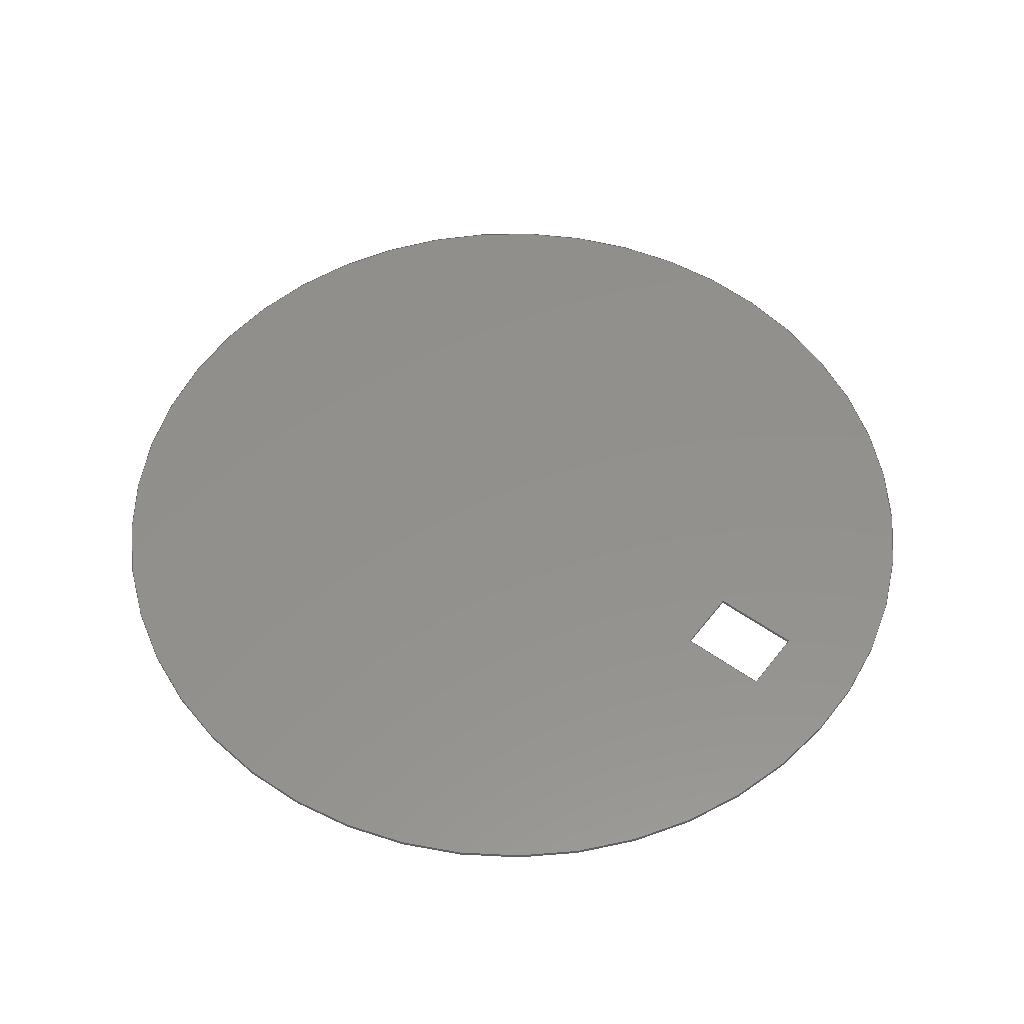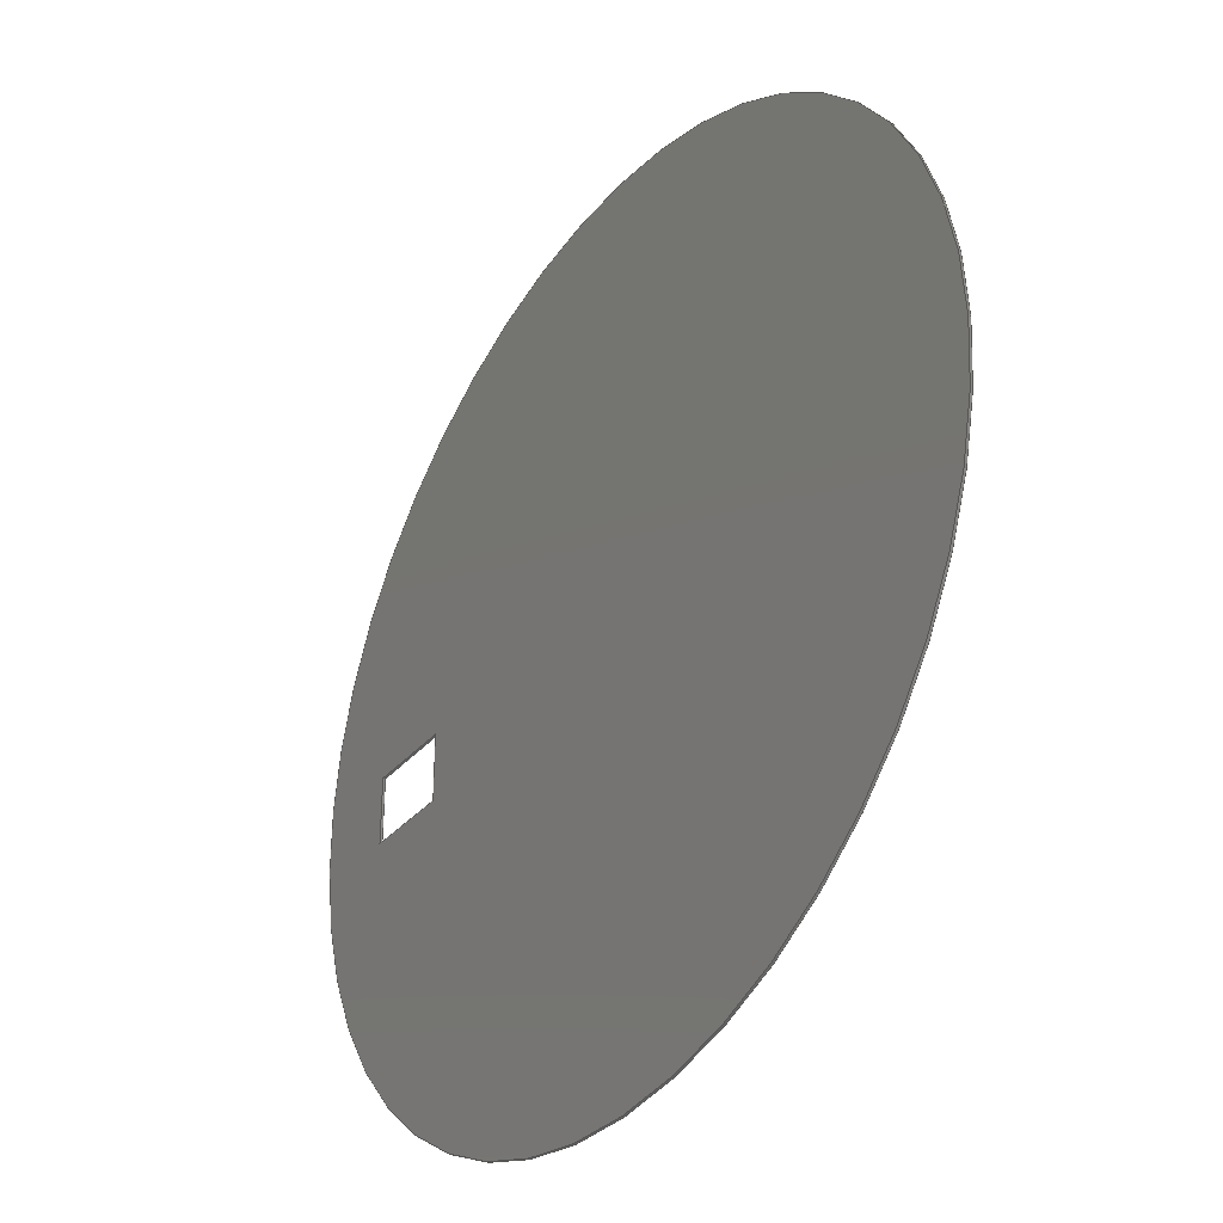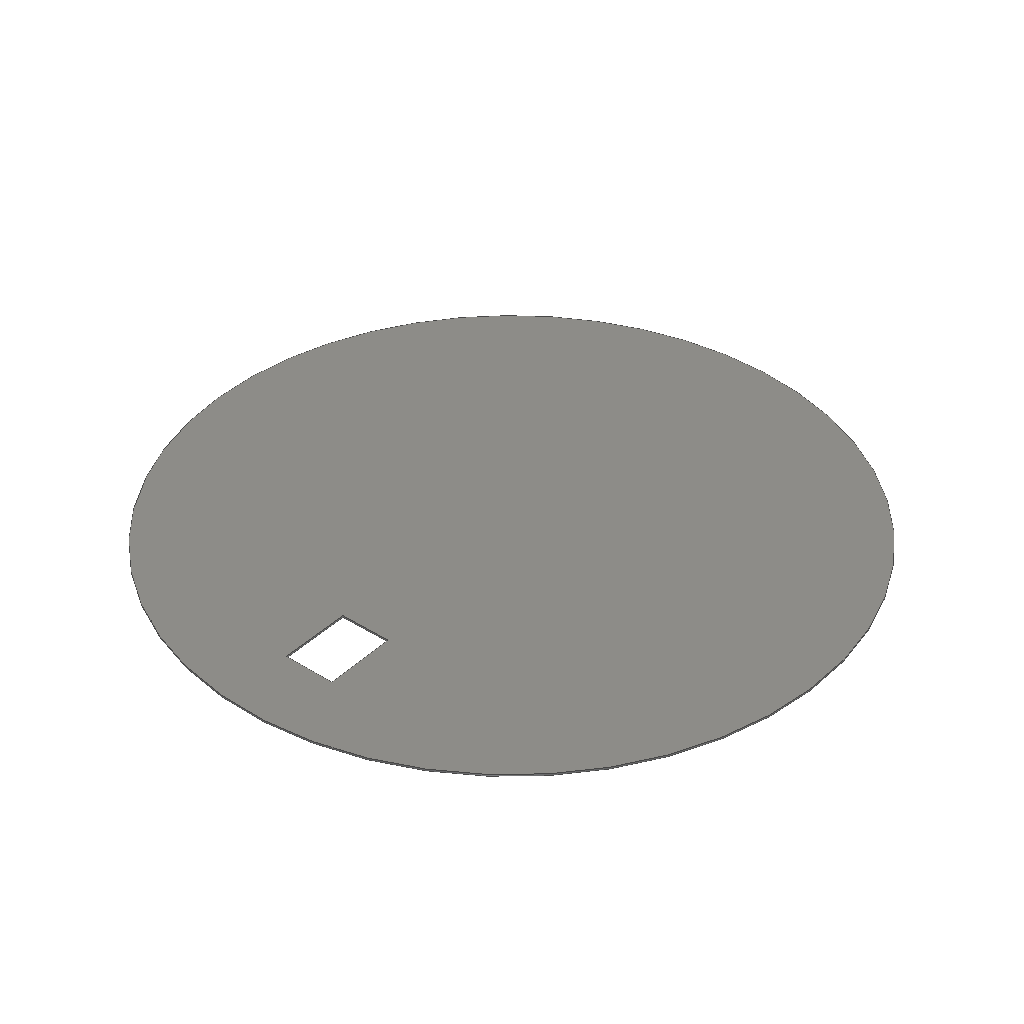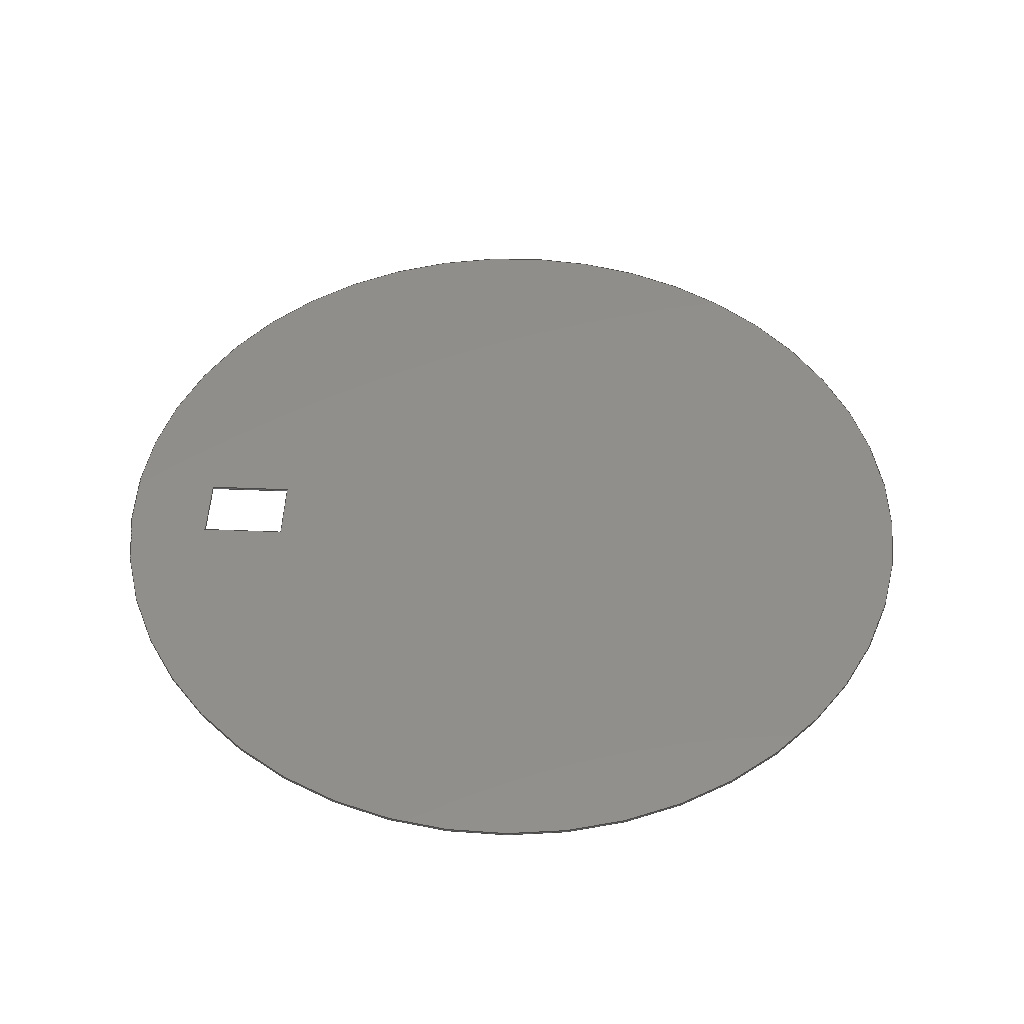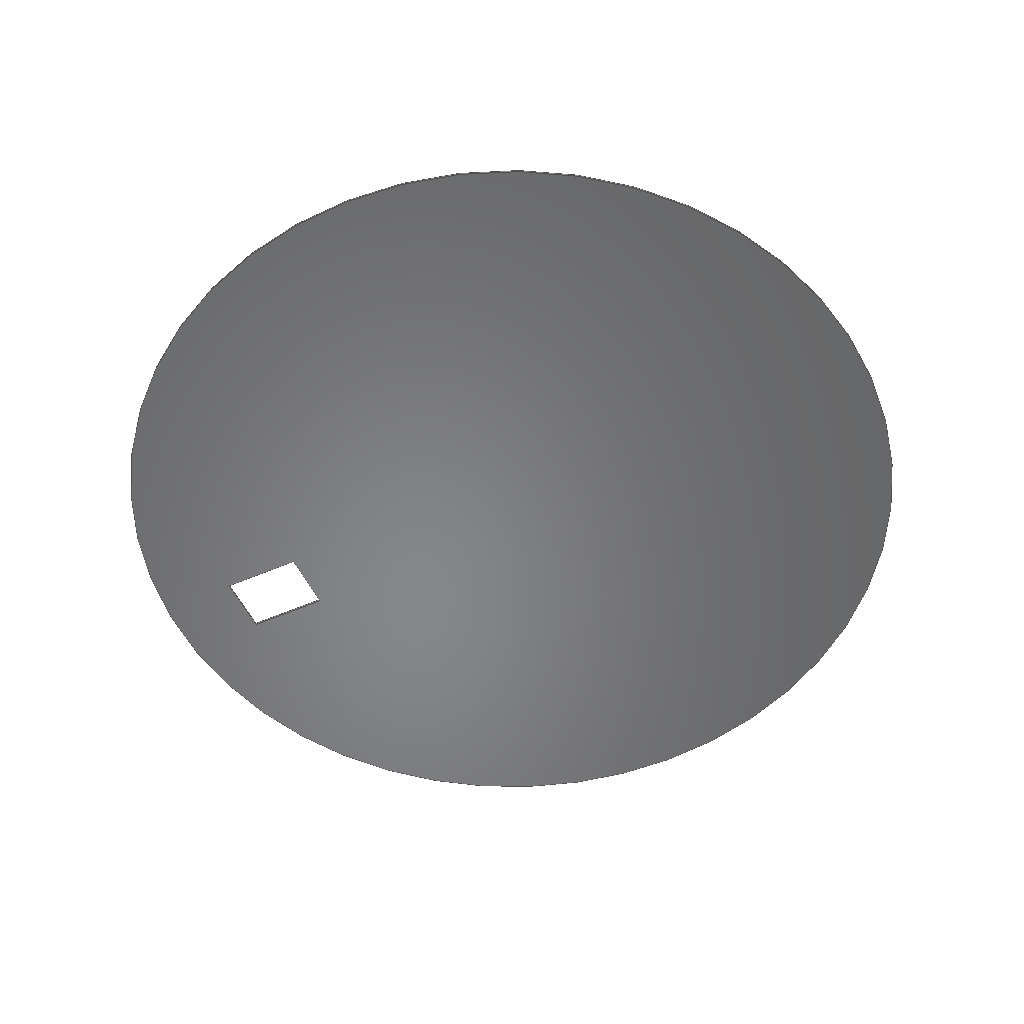
<metadata>
{"format":"step","ext":"step","renderer":"f3d","projection":"perspective","resolution":1024,"background":"white","views":[{"elev":54.3,"azim":37.1,"up":"+Y"},{"elev":-34.3,"azim":-124.3,"up":"+Z"},{"elev":36.4,"azim":129.1,"up":"+Y"},{"elev":48.4,"azim":-177.4,"up":"+Y"},{"elev":-53.4,"azim":-155.0,"up":"+Y"}]}
</metadata>
<code>
ISO-10303-21;
DATA;
#1=MECHANICAL_DESIGN_GEOMETRIC_PRESENTATION_REPRESENTATION('',(#4),#213);
#2=SHAPE_REPRESENTATION_RELATIONSHIP('SRR','None',#220,#3);
#3=ADVANCED_BREP_SHAPE_REPRESENTATION('',(#5),#212);
#4=STYLED_ITEM('',(#230),#5);
#5=MANIFOLD_SOLID_BREP('Body1',#121);
#6=FACE_BOUND('',#24,.T.);
#7=FACE_BOUND('',#26,.T.);
#8=CIRCLE('',#140,2);
#9=CIRCLE('',#141,2);
#10=CYLINDRICAL_SURFACE('',#139,2);
#11=FACE_OUTER_BOUND('',#18,.T.);
#12=FACE_OUTER_BOUND('',#19,.T.);
#13=FACE_OUTER_BOUND('',#20,.T.);
#14=FACE_OUTER_BOUND('',#21,.T.);
#15=FACE_OUTER_BOUND('',#22,.T.);
#16=FACE_OUTER_BOUND('',#23,.T.);
#17=FACE_OUTER_BOUND('',#25,.T.);
#18=EDGE_LOOP('',(#78,#79,#80,#81));
#19=EDGE_LOOP('',(#82,#83,#84,#85));
#20=EDGE_LOOP('',(#86,#87,#88,#89));
#21=EDGE_LOOP('',(#90,#91,#92,#93));
#22=EDGE_LOOP('',(#94,#95,#96,#97));
#23=EDGE_LOOP('',(#98));
#24=EDGE_LOOP('',(#99,#100,#101,#102));
#25=EDGE_LOOP('',(#103));
#26=EDGE_LOOP('',(#104,#105,#106,#107));
#27=LINE('',#181,#40);
#28=LINE('',#183,#41);
#29=LINE('',#185,#42);
#30=LINE('',#186,#43);
#31=LINE('',#189,#44);
#32=LINE('',#191,#45);
#33=LINE('',#192,#46);
#34=LINE('',#195,#47);
#35=LINE('',#197,#48);
#36=LINE('',#198,#49);
#37=LINE('',#200,#50);
#38=LINE('',#201,#51);
#39=LINE('',#206,#52);
#40=VECTOR('',#148,1);
#41=VECTOR('',#149,1);
#42=VECTOR('',#150,1);
#43=VECTOR('',#151,1);
#44=VECTOR('',#154,1);
#45=VECTOR('',#155,1);
#46=VECTOR('',#156,1);
#47=VECTOR('',#159,1);
#48=VECTOR('',#160,1);
#49=VECTOR('',#161,1);
#50=VECTOR('',#164,1);
#51=VECTOR('',#165,1);
#52=VECTOR('',#170,2);
#53=VERTEX_POINT('',#179);
#54=VERTEX_POINT('',#180);
#55=VERTEX_POINT('',#182);
#56=VERTEX_POINT('',#184);
#57=VERTEX_POINT('',#188);
#58=VERTEX_POINT('',#190);
#59=VERTEX_POINT('',#194);
#60=VERTEX_POINT('',#196);
#61=VERTEX_POINT('',#203);
#62=VERTEX_POINT('',#205);
#63=EDGE_CURVE('',#53,#54,#27,.T.);
#64=EDGE_CURVE('',#55,#53,#28,.T.);
#65=EDGE_CURVE('',#56,#55,#29,.T.);
#66=EDGE_CURVE('',#56,#54,#30,.T.);
#67=EDGE_CURVE('',#54,#57,#31,.T.);
#68=EDGE_CURVE('',#58,#56,#32,.T.);
#69=EDGE_CURVE('',#58,#57,#33,.T.);
#70=EDGE_CURVE('',#57,#59,#34,.T.);
#71=EDGE_CURVE('',#60,#58,#35,.T.);
#72=EDGE_CURVE('',#60,#59,#36,.T.);
#73=EDGE_CURVE('',#59,#53,#37,.T.);
#74=EDGE_CURVE('',#55,#60,#38,.T.);
#75=EDGE_CURVE('',#61,#61,#8,.T.);
#76=EDGE_CURVE('',#61,#62,#39,.T.);
#77=EDGE_CURVE('',#62,#62,#9,.T.);
#78=ORIENTED_EDGE('',*,*,#63,.F.);
#79=ORIENTED_EDGE('',*,*,#64,.F.);
#80=ORIENTED_EDGE('',*,*,#65,.F.);
#81=ORIENTED_EDGE('',*,*,#66,.T.);
#82=ORIENTED_EDGE('',*,*,#67,.F.);
#83=ORIENTED_EDGE('',*,*,#66,.F.);
#84=ORIENTED_EDGE('',*,*,#68,.F.);
#85=ORIENTED_EDGE('',*,*,#69,.T.);
#86=ORIENTED_EDGE('',*,*,#70,.F.);
#87=ORIENTED_EDGE('',*,*,#69,.F.);
#88=ORIENTED_EDGE('',*,*,#71,.F.);
#89=ORIENTED_EDGE('',*,*,#72,.T.);
#90=ORIENTED_EDGE('',*,*,#73,.F.);
#91=ORIENTED_EDGE('',*,*,#72,.F.);
#92=ORIENTED_EDGE('',*,*,#74,.F.);
#93=ORIENTED_EDGE('',*,*,#64,.T.);
#94=ORIENTED_EDGE('',*,*,#75,.F.);
#95=ORIENTED_EDGE('',*,*,#76,.T.);
#96=ORIENTED_EDGE('',*,*,#77,.T.);
#97=ORIENTED_EDGE('',*,*,#76,.F.);
#98=ORIENTED_EDGE('',*,*,#75,.T.);
#99=ORIENTED_EDGE('',*,*,#71,.T.);
#100=ORIENTED_EDGE('',*,*,#68,.T.);
#101=ORIENTED_EDGE('',*,*,#65,.T.);
#102=ORIENTED_EDGE('',*,*,#74,.T.);
#103=ORIENTED_EDGE('',*,*,#77,.F.);
#104=ORIENTED_EDGE('',*,*,#70,.T.);
#105=ORIENTED_EDGE('',*,*,#73,.T.);
#106=ORIENTED_EDGE('',*,*,#63,.T.);
#107=ORIENTED_EDGE('',*,*,#67,.T.);
#108=PLANE('',#135);
#109=PLANE('',#136);
#110=PLANE('',#137);
#111=PLANE('',#138);
#112=PLANE('',#142);
#113=PLANE('',#143);
#114=ADVANCED_FACE('',(#11),#108,.F.);
#115=ADVANCED_FACE('',(#12),#109,.F.);
#116=ADVANCED_FACE('',(#13),#110,.F.);
#117=ADVANCED_FACE('',(#14),#111,.F.);
#118=ADVANCED_FACE('',(#15),#10,.T.);
#119=ADVANCED_FACE('',(#16,#6),#112,.T.);
#120=ADVANCED_FACE('',(#17,#7),#113,.F.);
#121=CLOSED_SHELL('',(#114,#115,#116,#117,#118,#119,#120));
#122=DERIVED_UNIT_ELEMENT(#124,1);
#123=DERIVED_UNIT_ELEMENT(#215,3);
#124=(
MASS_UNIT()
NAMED_UNIT(*)
SI_UNIT(.KILO.,.GRAM.)
);
#125=DERIVED_UNIT((#122,#123));
#126=MEASURE_REPRESENTATION_ITEM('density measure',
POSITIVE_RATIO_MEASURE(7850),#125);
#127=PROPERTY_DEFINITION_REPRESENTATION(#132,#129);
#128=PROPERTY_DEFINITION_REPRESENTATION(#133,#130);
#129=REPRESENTATION('material name',(#131),#212);
#130=REPRESENTATION('density',(#126),#212);
#131=DESCRIPTIVE_REPRESENTATION_ITEM('Steel','Steel');
#132=PROPERTY_DEFINITION('material property','material name',#222);
#133=PROPERTY_DEFINITION('material property','density of part',#222);
#134=AXIS2_PLACEMENT_3D('placement',#177,#144,#145);
#135=AXIS2_PLACEMENT_3D('',#178,#146,#147);
#136=AXIS2_PLACEMENT_3D('',#187,#152,#153);
#137=AXIS2_PLACEMENT_3D('',#193,#157,#158);
#138=AXIS2_PLACEMENT_3D('',#199,#162,#163);
#139=AXIS2_PLACEMENT_3D('',#202,#166,#167);
#140=AXIS2_PLACEMENT_3D('',#204,#168,#169);
#141=AXIS2_PLACEMENT_3D('',#207,#171,#172);
#142=AXIS2_PLACEMENT_3D('',#208,#173,#174);
#143=AXIS2_PLACEMENT_3D('',#209,#175,#176);
#144=DIRECTION('axis',(0,0,1));
#145=DIRECTION('refdir',(1,0,0));
#146=DIRECTION('center_axis',(-1,0,0));
#147=DIRECTION('ref_axis',(0,0,-1));
#148=DIRECTION('',(0,0,1));
#149=DIRECTION('',(0,-1,0));
#150=DIRECTION('',(0,0,-1));
#151=DIRECTION('',(0,-1,0));
#152=DIRECTION('center_axis',(0,0,1));
#153=DIRECTION('ref_axis',(-1,0,0));
#154=DIRECTION('',(1,0,0));
#155=DIRECTION('',(-1,0,0));
#156=DIRECTION('',(0,-1,0));
#157=DIRECTION('center_axis',(1,0,0));
#158=DIRECTION('ref_axis',(0,0,1));
#159=DIRECTION('',(0,0,-1));
#160=DIRECTION('',(0,0,1));
#161=DIRECTION('',(0,-1,0));
#162=DIRECTION('center_axis',(0,0,-1));
#163=DIRECTION('ref_axis',(1,0,0));
#164=DIRECTION('',(-1,0,0));
#165=DIRECTION('',(1,0,0));
#166=DIRECTION('center_axis',(0,1,0));
#167=DIRECTION('ref_axis',(1,0,0));
#168=DIRECTION('center_axis',(0,1,0));
#169=DIRECTION('ref_axis',(1,0,0));
#170=DIRECTION('',(0,-1,0));
#171=DIRECTION('center_axis',(0,1,0));
#172=DIRECTION('ref_axis',(1,0,0));
#173=DIRECTION('center_axis',(0,1,0));
#174=DIRECTION('ref_axis',(1,0,0));
#175=DIRECTION('center_axis',(0,1,0));
#176=DIRECTION('ref_axis',(1,0,0));
#177=CARTESIAN_POINT('',(0,0,0));
#178=CARTESIAN_POINT('Origin',(1.2,0.01,0.1));
#179=CARTESIAN_POINT('',(1.2,0,-0.2));
#180=CARTESIAN_POINT('',(1.2,0,0.1));
#181=CARTESIAN_POINT('',(1.2,0,0.05));
#182=CARTESIAN_POINT('',(1.2,0.01,-0.2));
#183=CARTESIAN_POINT('',(1.2,0.01,-0.2));
#184=CARTESIAN_POINT('',(1.2,0.01,0.1));
#185=CARTESIAN_POINT('',(1.2,0.01,0.05));
#186=CARTESIAN_POINT('',(1.2,0.01,0.1));
#187=CARTESIAN_POINT('Origin',(1.6,0.01,0.1));
#188=CARTESIAN_POINT('',(1.6,0,0.1));
#189=CARTESIAN_POINT('',(0.8,0,0.1));
#190=CARTESIAN_POINT('',(1.6,0.01,0.1));
#191=CARTESIAN_POINT('',(0.8,0.01,0.1));
#192=CARTESIAN_POINT('',(1.6,0.01,0.1));
#193=CARTESIAN_POINT('Origin',(1.6,0.01,-0.2));
#194=CARTESIAN_POINT('',(1.6,0,-0.2));
#195=CARTESIAN_POINT('',(1.6,0,-0.1));
#196=CARTESIAN_POINT('',(1.6,0.01,-0.2));
#197=CARTESIAN_POINT('',(1.6,0.01,-0.1));
#198=CARTESIAN_POINT('',(1.6,0.01,-0.2));
#199=CARTESIAN_POINT('Origin',(1.2,0.01,-0.2));
#200=CARTESIAN_POINT('',(0.6,0,-0.2));
#201=CARTESIAN_POINT('',(0.6,0.01,-0.2));
#202=CARTESIAN_POINT('Origin',(0,0,0));
#203=CARTESIAN_POINT('',(-2,0.01,2.449e-16));
#204=CARTESIAN_POINT('Origin',(0,0.01,0));
#205=CARTESIAN_POINT('',(-2,0,2.449e-16));
#206=CARTESIAN_POINT('',(-2,0,2.449e-16));
#207=CARTESIAN_POINT('Origin',(0,0,0));
#208=CARTESIAN_POINT('Origin',(0,0.01,0));
#209=CARTESIAN_POINT('Origin',(0,0,0));
#210=UNCERTAINTY_MEASURE_WITH_UNIT(LENGTH_MEASURE(0.001),#214,
'DISTANCE_ACCURACY_VALUE',
'Maximum model space distance between geometric entities at asserted c
onnectivities');
#211=UNCERTAINTY_MEASURE_WITH_UNIT(LENGTH_MEASURE(0.001),#214,
'DISTANCE_ACCURACY_VALUE',
'Maximum model space distance between geometric entities at asserted c
onnectivities');
#212=(
GEOMETRIC_REPRESENTATION_CONTEXT(3)
GLOBAL_UNCERTAINTY_ASSIGNED_CONTEXT((#210))
GLOBAL_UNIT_ASSIGNED_CONTEXT((#214,#216,#217))
REPRESENTATION_CONTEXT('','3D')
);
#213=(
GEOMETRIC_REPRESENTATION_CONTEXT(3)
GLOBAL_UNCERTAINTY_ASSIGNED_CONTEXT((#211))
GLOBAL_UNIT_ASSIGNED_CONTEXT((#214,#216,#217))
REPRESENTATION_CONTEXT('','3D')
);
#214=(
LENGTH_UNIT()
NAMED_UNIT(*)
SI_UNIT(.CENTI.,.METRE.)
);
#215=(
LENGTH_UNIT()
NAMED_UNIT(*)
SI_UNIT($,.METRE.)
);
#216=(
NAMED_UNIT(*)
PLANE_ANGLE_UNIT()
SI_UNIT($,.RADIAN.)
);
#217=(
NAMED_UNIT(*)
SI_UNIT($,.STERADIAN.)
SOLID_ANGLE_UNIT()
);
#218=SHAPE_DEFINITION_REPRESENTATION(#219,#220);
#219=PRODUCT_DEFINITION_SHAPE('',$,#222);
#220=SHAPE_REPRESENTATION('',(#134),#212);
#221=PRODUCT_DEFINITION_CONTEXT('part definition',#226,'design');
#222=PRODUCT_DEFINITION('Watch Face Base','Watch Face Base v1',#223,#221);
#223=PRODUCT_DEFINITION_FORMATION('',$,#228);
#224=PRODUCT_RELATED_PRODUCT_CATEGORY('Watch Face Base v1',
'Watch Face Base v1',(#228));
#225=APPLICATION_PROTOCOL_DEFINITION('international standard',
'automotive_design',2009,#226);
#226=APPLICATION_CONTEXT(
'Core Data for Automotive Mechanical Design Process');
#227=PRODUCT_CONTEXT('part definition',#226,'mechanical');
#228=PRODUCT('Watch Face Base','Watch Face Base v1',$,(#227));
#229=PRESENTATION_STYLE_ASSIGNMENT((#231));
#230=PRESENTATION_STYLE_ASSIGNMENT((#232));
#231=SURFACE_STYLE_USAGE(.BOTH.,#233);
#232=SURFACE_STYLE_USAGE(.BOTH.,#234);
#233=SURFACE_SIDE_STYLE('',(#235));
#234=SURFACE_SIDE_STYLE('',(#236));
#235=SURFACE_STYLE_FILL_AREA(#237);
#236=SURFACE_STYLE_FILL_AREA(#238);
#237=FILL_AREA_STYLE('Steel - Satin',(#239));
#238=FILL_AREA_STYLE('Plastic - Matte (Black)',(#240));
#239=FILL_AREA_STYLE_COLOUR('Steel - Satin',#241);
#240=FILL_AREA_STYLE_COLOUR('Plastic - Matte (Black)',#242);
#241=COLOUR_RGB('Steel - Satin',0.6275,0.6275,0.6275);
#242=COLOUR_RGB('Plastic - Matte (Black)',0.09804,0.09804,
0.09804);
ENDSEC;
END-ISO-10303-21;

</code>
